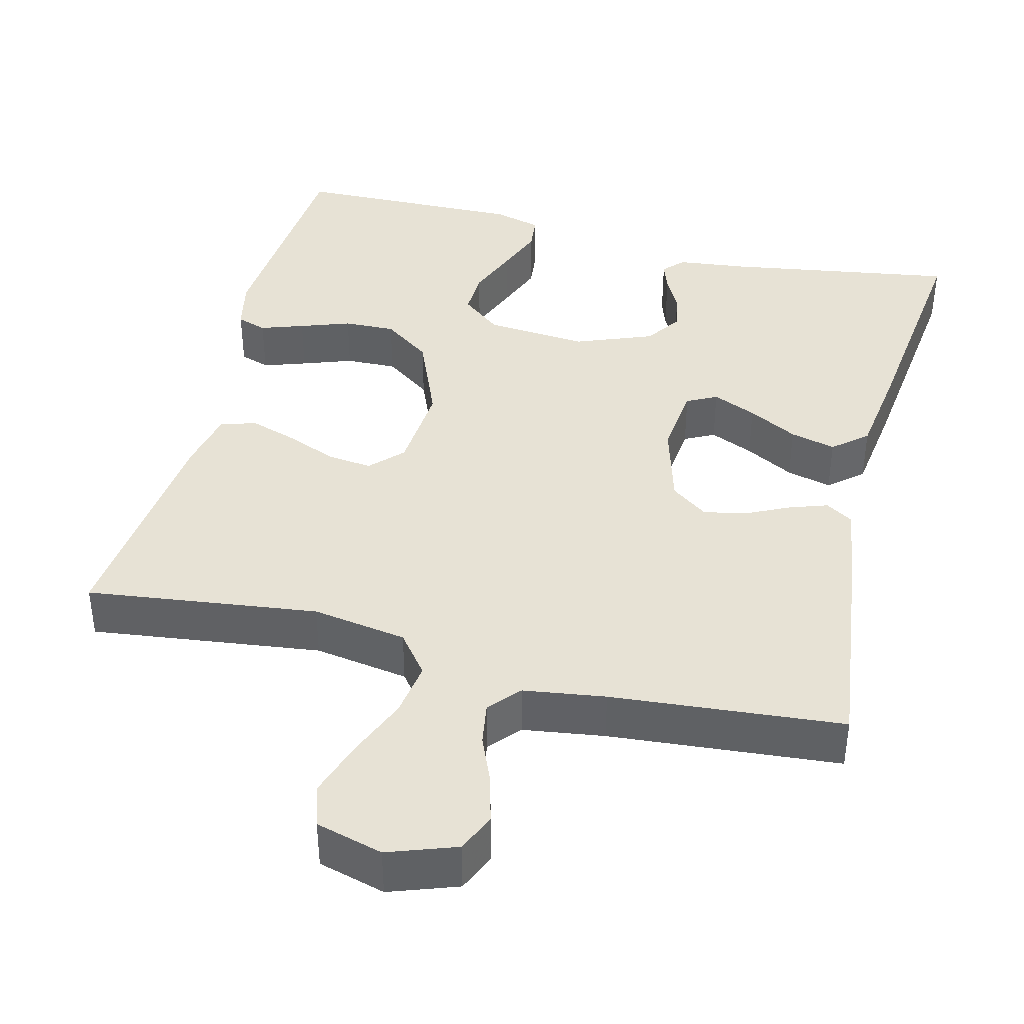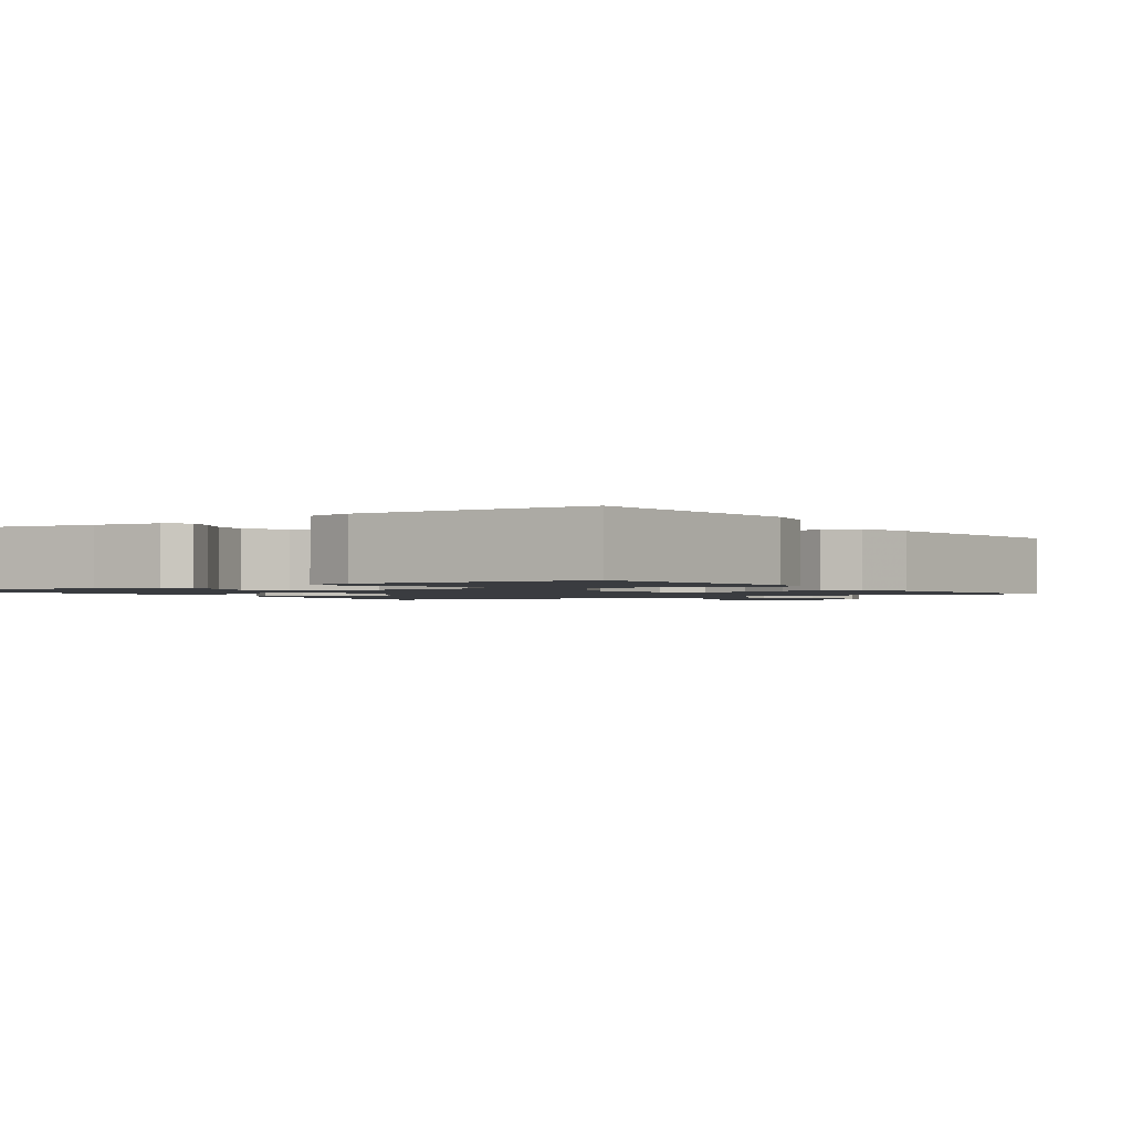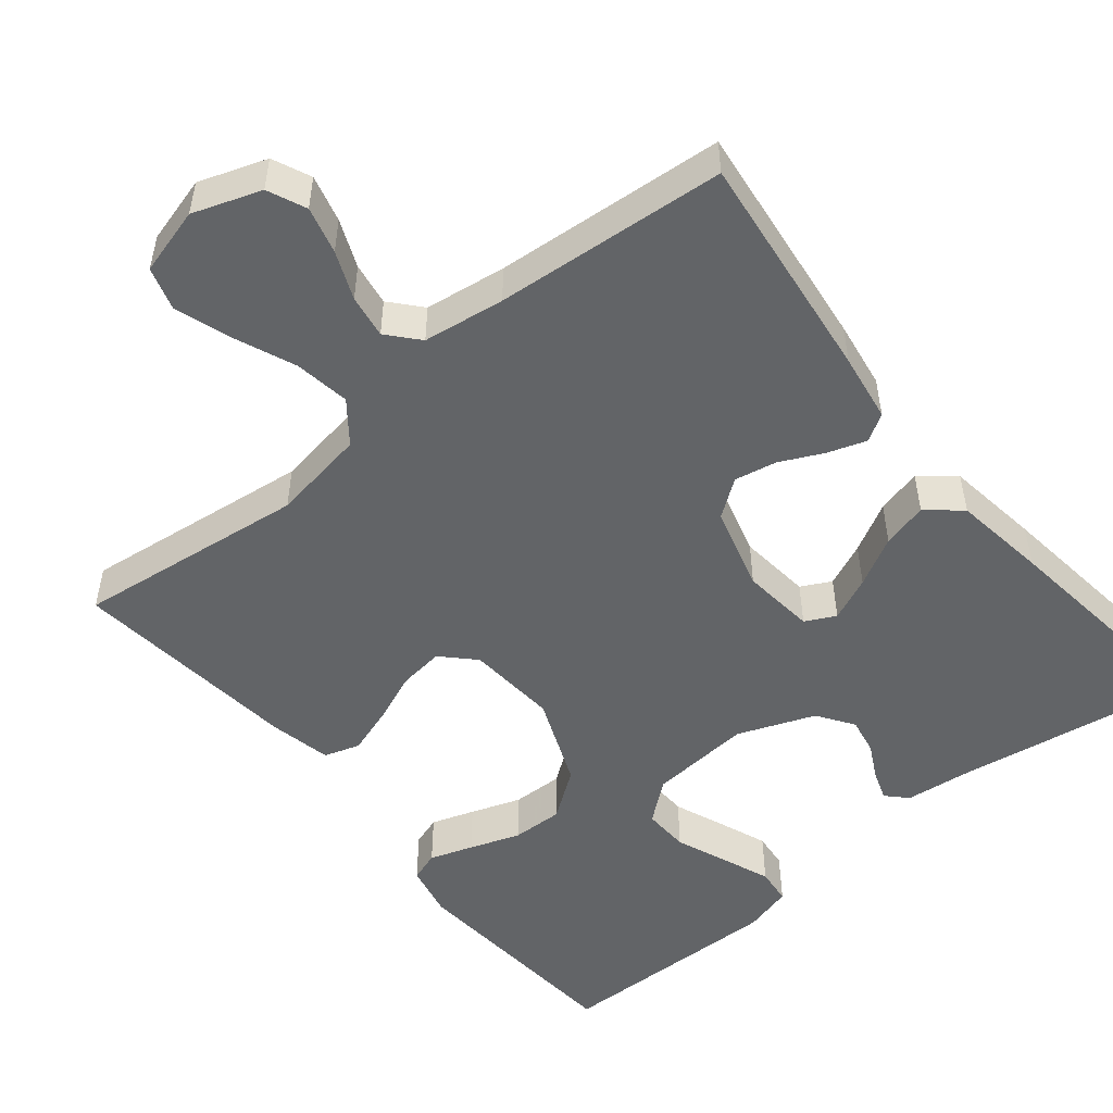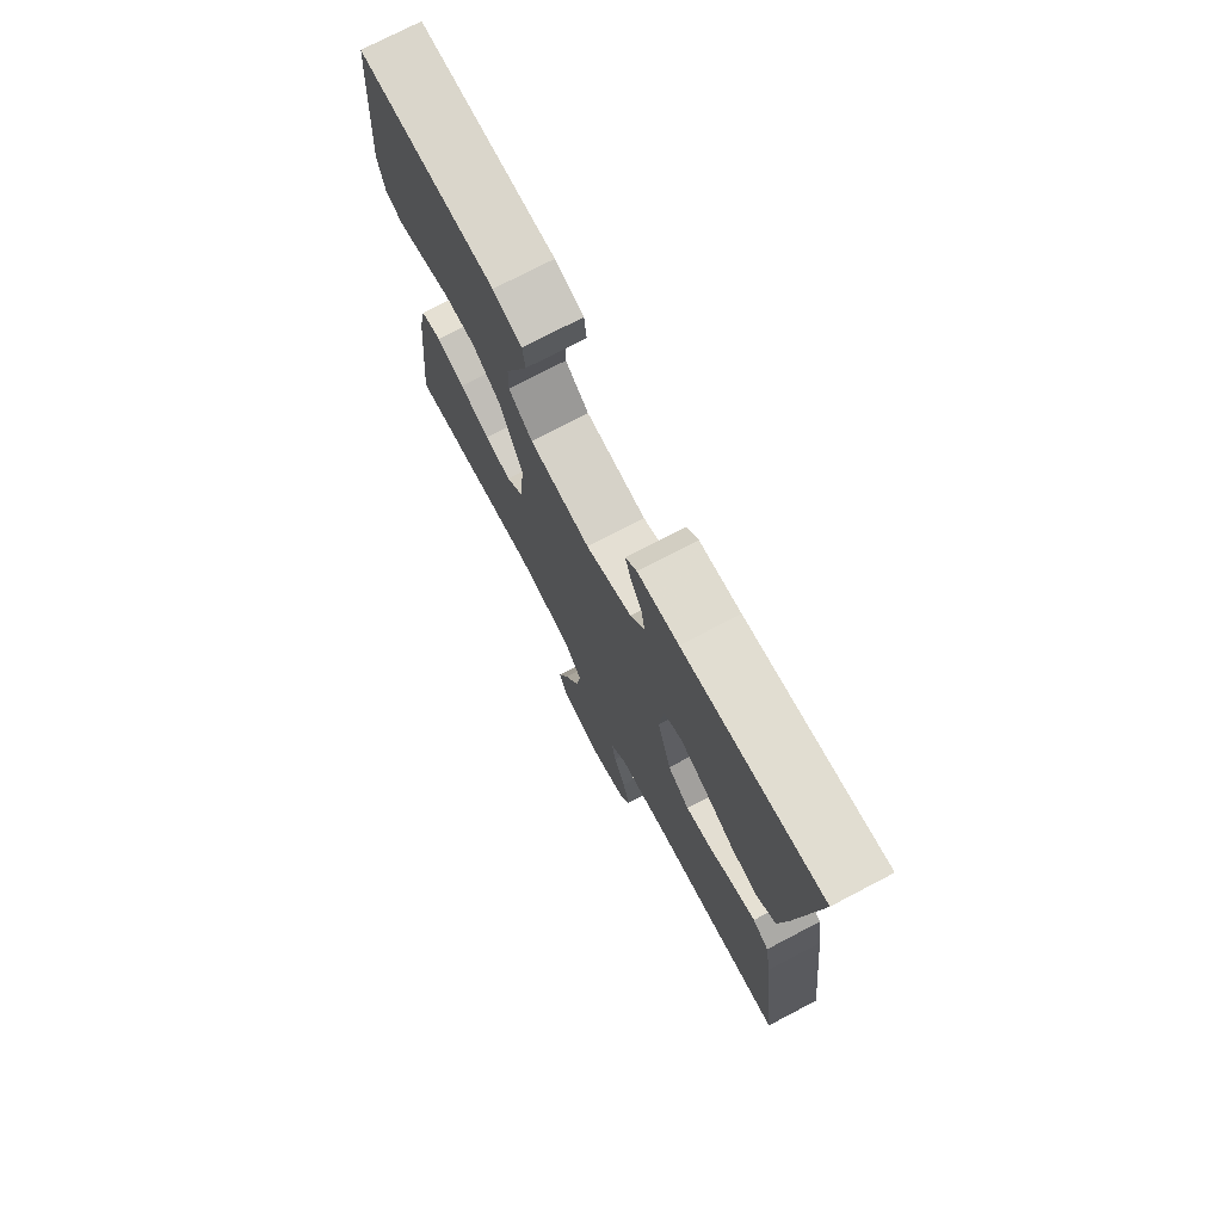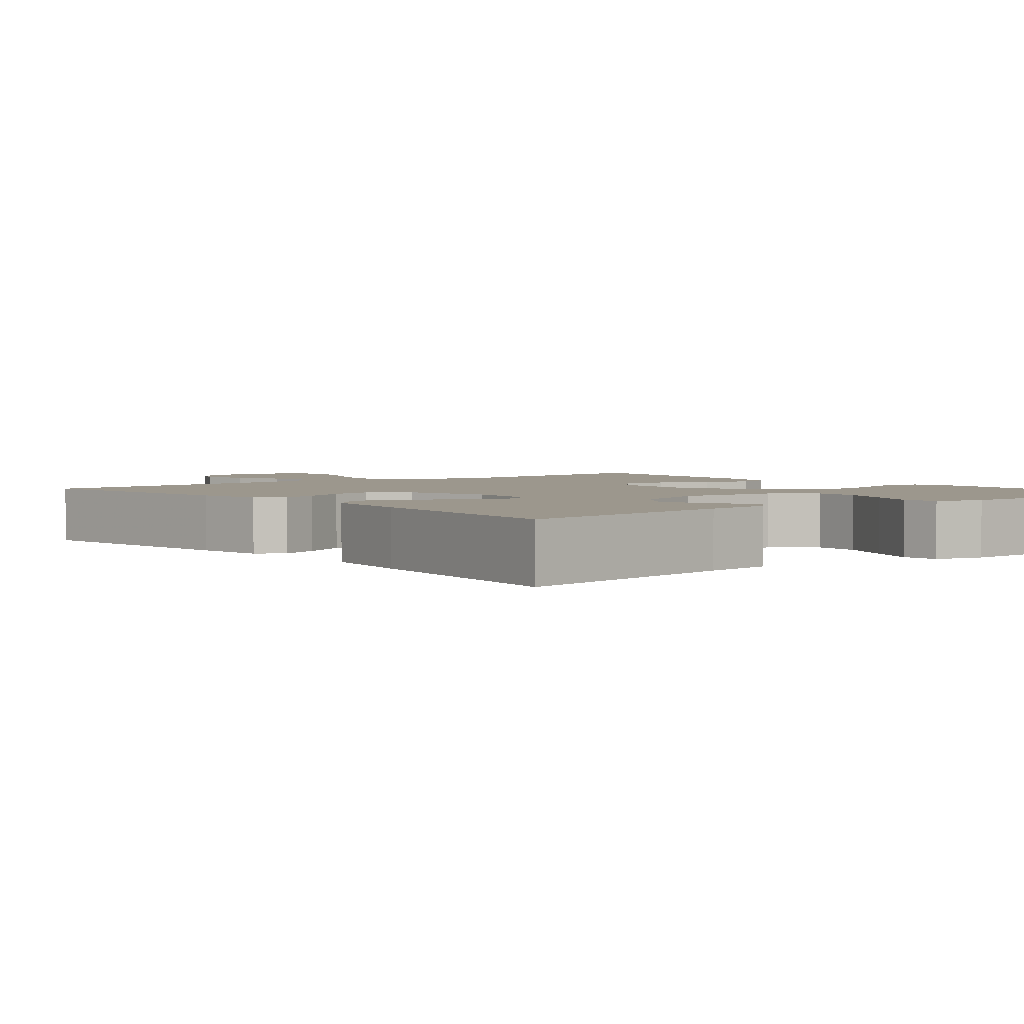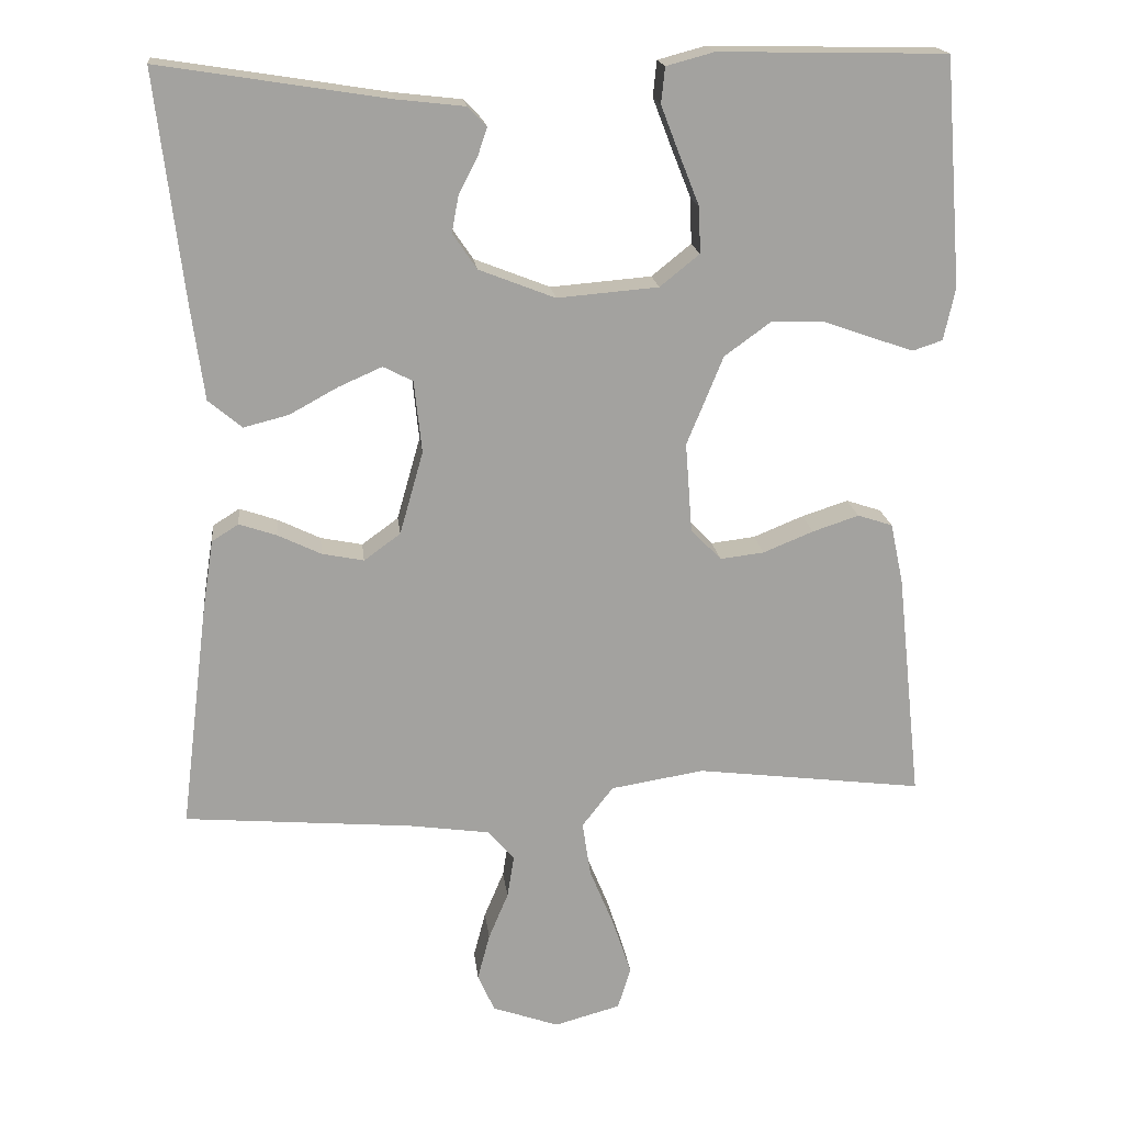
<metadata>
{"format":"obj","ext":"obj","renderer":"f3d","projection":"perspective","resolution":1024,"background":"white","views":[{"elev":40.2,"azim":-166.0,"up":"+Y"},{"elev":-1.5,"azim":33.8,"up":"+Y"},{"elev":-51.1,"azim":-140.7,"up":"+Y"},{"elev":74.8,"azim":-117.6,"up":"+Z"},{"elev":2.9,"azim":-39.1,"up":"+Y"},{"elev":18.0,"azim":-6.4,"up":"+Z"}]}
</metadata>
<code>
v 0.5 0.07 -0.5
v 0.2 0.07 -0.463
v 0.077 0.07 -0.483
v 0.036 0.07 -0.536
v 0.047 0.07 -0.608
v 0.08 0.07 -0.688
v 0.104 0.07 -0.761
v 0.087 0.07 -0.816
v 0 0.07 -0.84
v -0.088 0.07 -0.809
v -0.11 0.07 -0.759
v -0.094 0.07 -0.698
v -0.068 0.07 -0.636
v -0.059 0.07 -0.58
v -0.094 0.07 -0.54
v -0.2 0.07 -0.525
v -0.5 0.07 -0.5
v -0.463 0.07 -0.2
v -0.449 0.07 -0.111
v -0.414 0.07 -0.089
v -0.364 0.07 -0.106
v -0.308 0.07 -0.133
v -0.253 0.07 -0.144
v -0.205 0.07 -0.109
v -0.174 0.07 0
v -0.184 0.07 0.095
v -0.223 0.07 0.115
v -0.28 0.07 0.09
v -0.344 0.07 0.055
v -0.403 0.07 0.04
v -0.447 0.07 0.077
v -0.464 0.07 0.2
v -0.5 0.07 0.5
v -0.2 0.07 0.453
v -0.111 0.07 0.443
v -0.086 0.07 0.417
v -0.099 0.07 0.379
v -0.123 0.07 0.333
v -0.132 0.07 0.285
v -0.1 0.07 0.238
v 0 0.07 0.199
v 0.133 0.07 0.21
v 0.185 0.07 0.252
v 0.183 0.07 0.312
v 0.156 0.07 0.38
v 0.132 0.07 0.442
v 0.137 0.07 0.489
v 0.2 0.07 0.506
v 0.5 0.07 0.5
v 0.523 0.07 0.2
v 0.508 0.07 0.131
v 0.469 0.07 0.118
v 0.413 0.07 0.137
v 0.348 0.07 0.16
v 0.281 0.07 0.162
v 0.219 0.07 0.117
v 0.171 0.07 0
v 0.18 0.07 -0.118
v 0.22 0.07 -0.159
v 0.278 0.07 -0.152
v 0.344 0.07 -0.125
v 0.405 0.07 -0.105
v 0.451 0.07 -0.12
v 0.468 0.07 -0.2
v 0.5 0 -0.5
v 0.2 0 -0.463
v 0.077 0 -0.483
v 0.036 0 -0.536
v 0.047 0 -0.608
v 0.08 0 -0.688
v 0.104 0 -0.761
v 0.087 0 -0.816
v 0 0 -0.84
v -0.088 0 -0.809
v -0.11 0 -0.759
v -0.094 0 -0.698
v -0.068 0 -0.636
v -0.059 0 -0.58
v -0.094 0 -0.54
v -0.2 0 -0.525
v -0.5 0 -0.5
v -0.463 0 -0.2
v -0.449 0 -0.111
v -0.414 0 -0.089
v -0.364 0 -0.106
v -0.308 0 -0.133
v -0.253 0 -0.144
v -0.205 0 -0.109
v -0.174 0 0
v -0.184 0 0.095
v -0.223 0 0.115
v -0.28 0 0.09
v -0.344 0 0.055
v -0.403 0 0.04
v -0.447 0 0.077
v -0.464 0 0.2
v -0.5 0 0.5
v -0.2 0 0.453
v -0.111 0 0.443
v -0.086 0 0.417
v -0.099 0 0.379
v -0.123 0 0.333
v -0.132 0 0.285
v -0.1 0 0.238
v 0 0 0.199
v 0.133 0 0.21
v 0.185 0 0.252
v 0.183 0 0.312
v 0.156 0 0.38
v 0.132 0 0.442
v 0.137 0 0.489
v 0.2 0 0.506
v 0.5 0 0.5
v 0.523 0 0.2
v 0.508 0 0.131
v 0.469 0 0.118
v 0.413 0 0.137
v 0.348 0 0.16
v 0.281 0 0.162
v 0.219 0 0.117
v 0.171 0 0
v 0.18 0 -0.118
v 0.22 0 -0.159
v 0.278 0 -0.152
v 0.344 0 -0.125
v 0.405 0 -0.105
v 0.451 0 -0.12
v 0.468 0 -0.2
f 64 1 2
f 63 64 2
f 62 63 2
f 61 62 2
f 60 61 2
f 59 60 2 3
f 58 59 3 4
f 57 58 4
f 52 53 54
f 51 52 54
f 50 51 54
f 49 50 54
f 48 49 54
f 47 48 54
f 46 47 54
f 45 46 54
f 44 45 54
f 43 44 54 55
f 42 43 55 56
f 36 37 38
f 35 36 38
f 34 35 38
f 34 38 39
f 33 34 39
f 32 33 39
f 31 32 39
f 30 31 39
f 29 30 39
f 28 29 39
f 27 28 39 40
f 20 21 22
f 19 20 22
f 18 19 22
f 17 18 22
f 16 17 22
f 15 16 22 23
f 14 15 23 24
f 11 12 13
f 10 11 13
f 9 10 13
f 8 9 13
f 7 8 13
f 6 7 13
f 5 6 13
f 4 5 13 14
f 14 24 25
f 4 14 25
f 57 4 25
f 57 25 26
f 56 57 26
f 42 56 26
f 41 42 26
f 26 27 40 41
f 66 65 128
f 66 128 127
f 66 127 126
f 66 126 125
f 66 125 124
f 67 66 124 123
f 68 67 123 122
f 68 122 121
f 118 117 116
f 118 116 115
f 118 115 114
f 118 114 113
f 118 113 112
f 118 112 111
f 118 111 110
f 118 110 109
f 118 109 108
f 119 118 108 107
f 120 119 107 106
f 102 101 100
f 102 100 99
f 102 99 98
f 103 102 98
f 103 98 97
f 103 97 96
f 103 96 95
f 103 95 94
f 103 94 93
f 103 93 92
f 104 103 92 91
f 86 85 84
f 86 84 83
f 86 83 82
f 86 82 81
f 86 81 80
f 87 86 80 79
f 88 87 79 78
f 77 76 75
f 77 75 74
f 77 74 73
f 77 73 72
f 77 72 71
f 77 71 70
f 77 70 69
f 78 77 69 68
f 89 88 78
f 89 78 68
f 89 68 121
f 90 89 121
f 90 121 120
f 90 120 106
f 90 106 105
f 105 104 91 90
f 1 65 66 2
f 2 66 67 3
f 3 67 68 4
f 4 68 69 5
f 5 69 70 6
f 6 70 71 7
f 7 71 72 8
f 8 72 73 9
f 9 73 74 10
f 10 74 75 11
f 11 75 76 12
f 12 76 77 13
f 13 77 78 14
f 14 78 79 15
f 15 79 80 16
f 16 80 81 17
f 17 81 82 18
f 18 82 83 19
f 19 83 84 20
f 20 84 85 21
f 21 85 86 22
f 22 86 87 23
f 23 87 88 24
f 24 88 89 25
f 25 89 90 26
f 26 90 91 27
f 27 91 92 28
f 28 92 93 29
f 29 93 94 30
f 30 94 95 31
f 31 95 96 32
f 32 96 97 33
f 33 97 98 34
f 34 98 99 35
f 35 99 100 36
f 36 100 101 37
f 37 101 102 38
f 38 102 103 39
f 39 103 104 40
f 40 104 105 41
f 41 105 106 42
f 42 106 107 43
f 43 107 108 44
f 44 108 109 45
f 45 109 110 46
f 46 110 111 47
f 47 111 112 48
f 48 112 113 49
f 49 113 114 50
f 50 114 115 51
f 51 115 116 52
f 52 116 117 53
f 53 117 118 54
f 54 118 119 55
f 55 119 120 56
f 56 120 121 57
f 57 121 122 58
f 58 122 123 59
f 59 123 124 60
f 60 124 125 61
f 61 125 126 62
f 62 126 127 63
f 63 127 128 64
f 64 128 65 1

</code>
